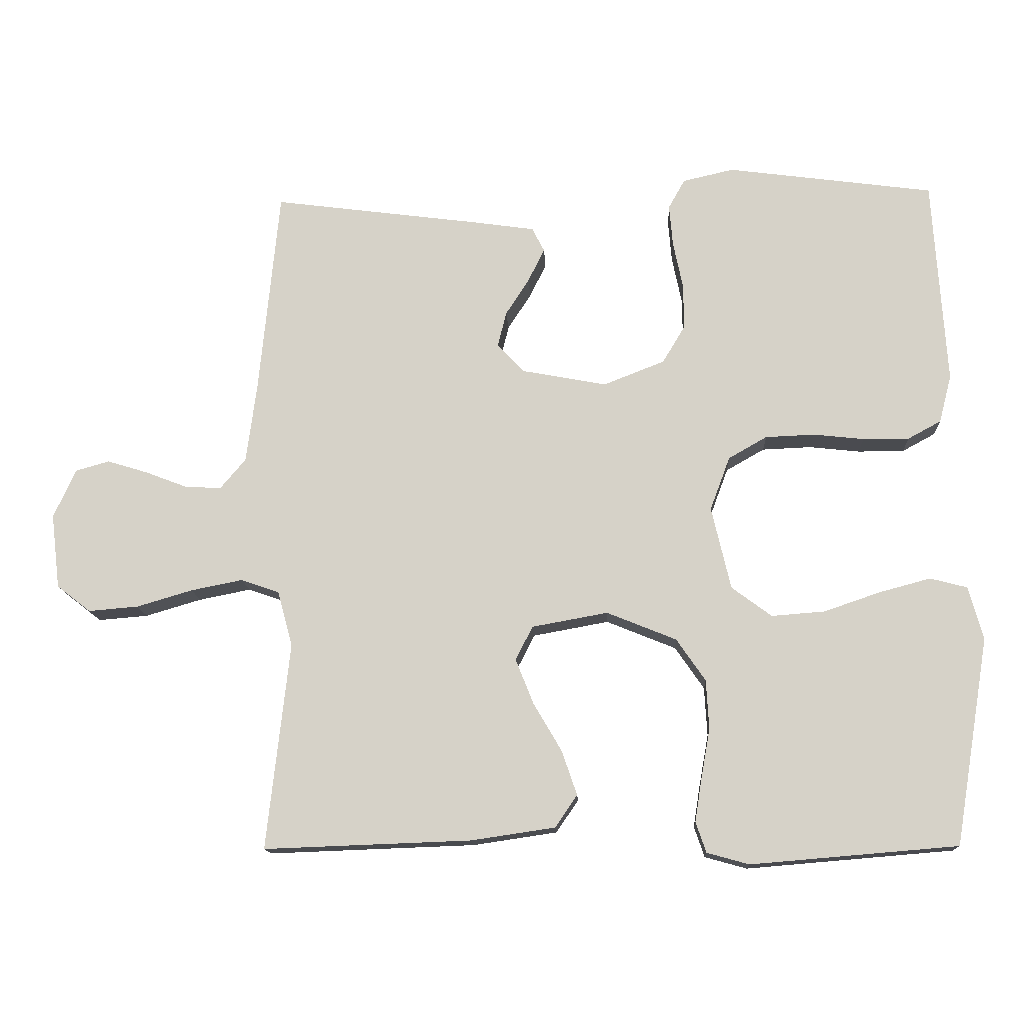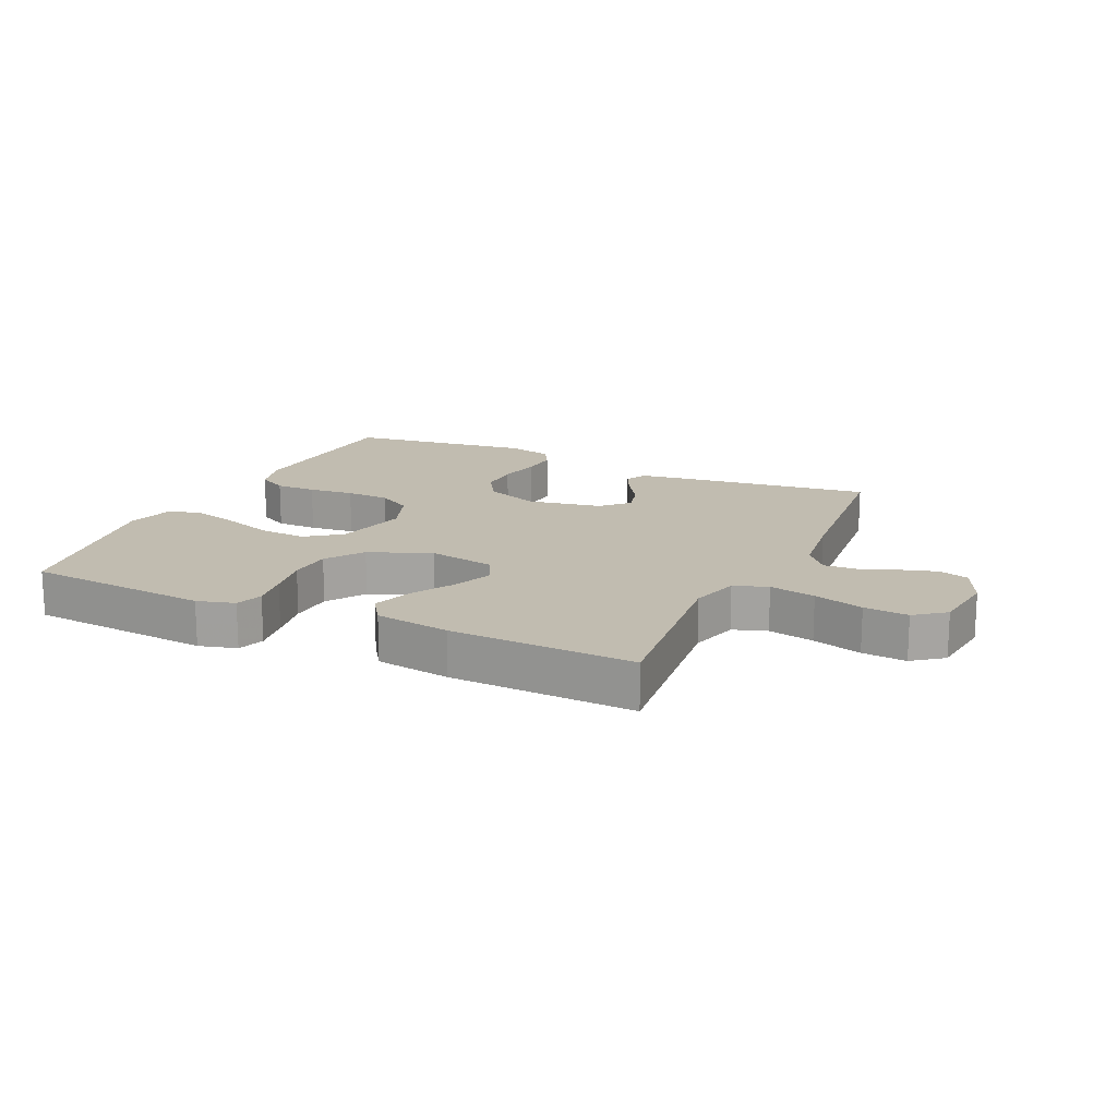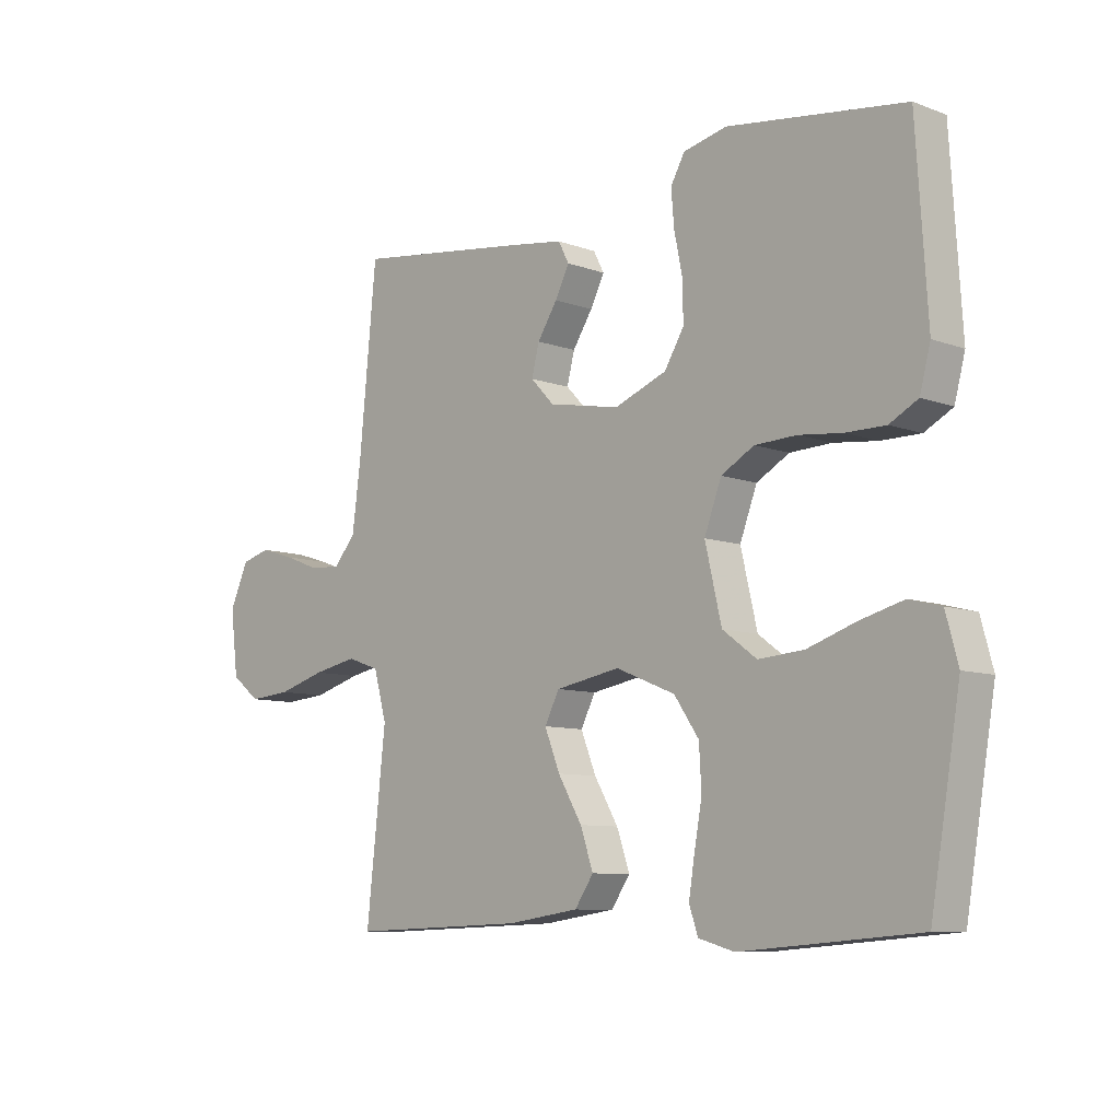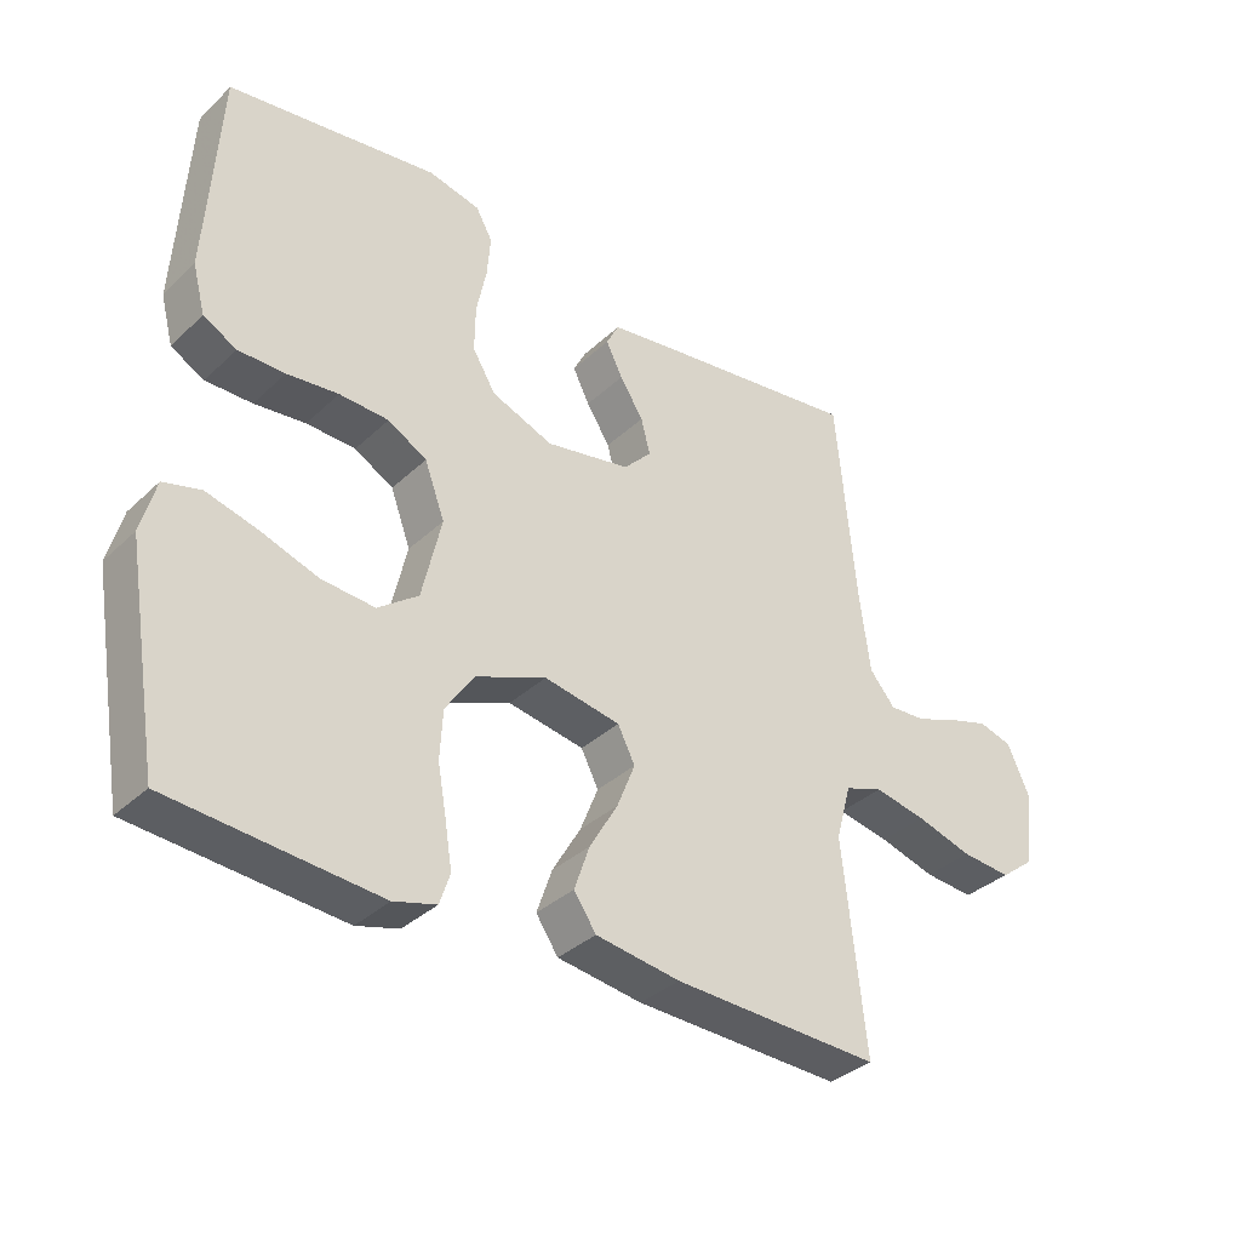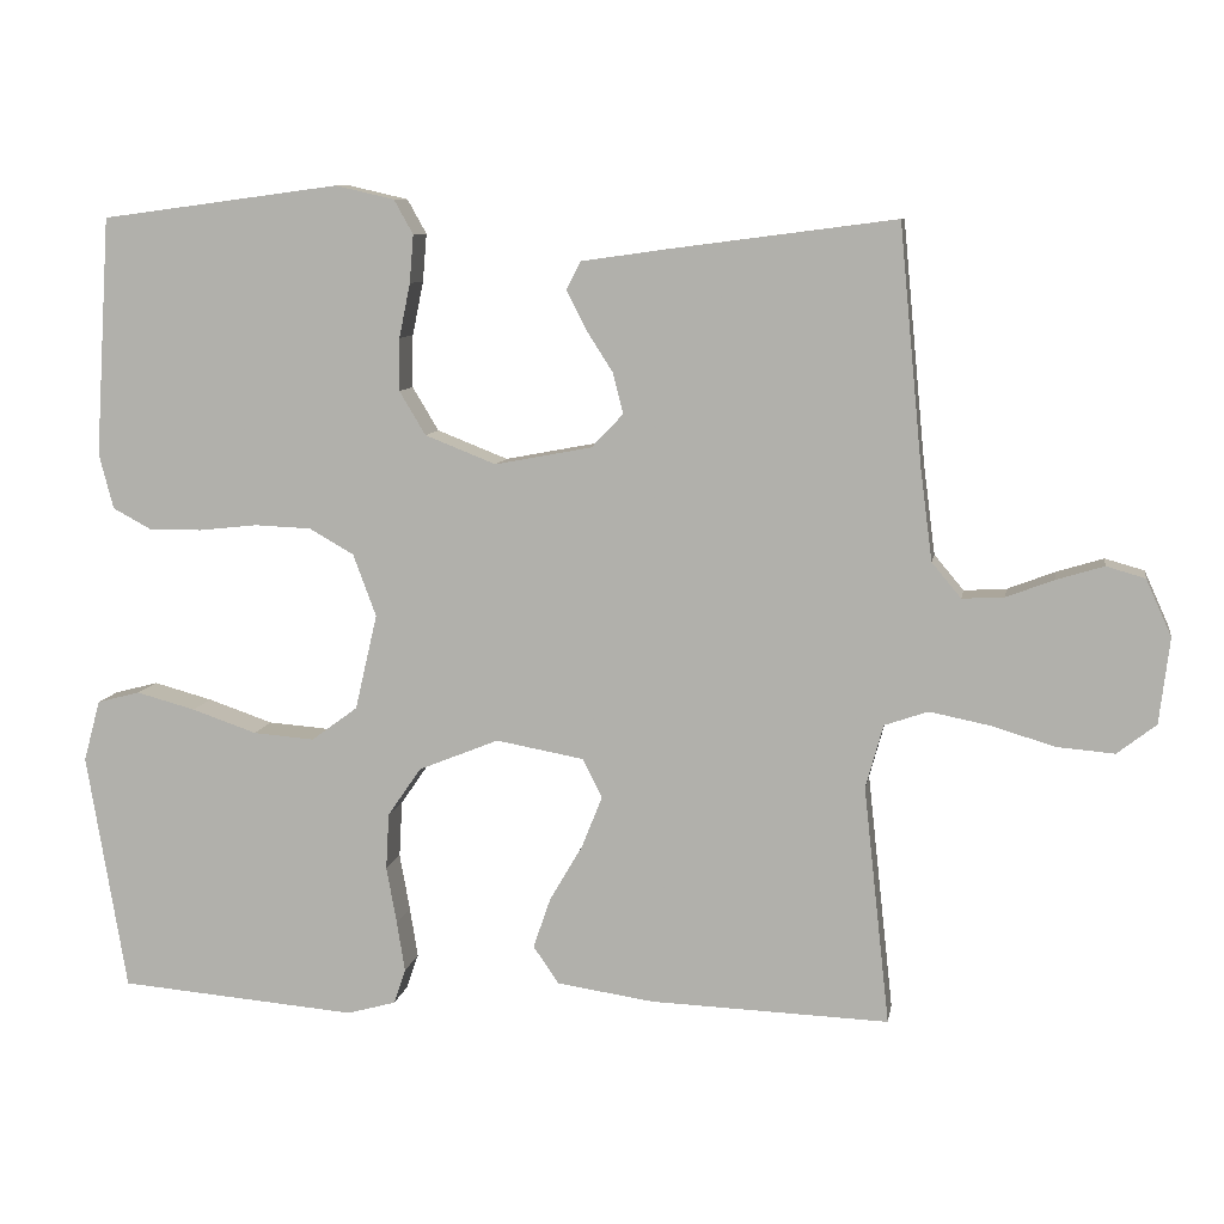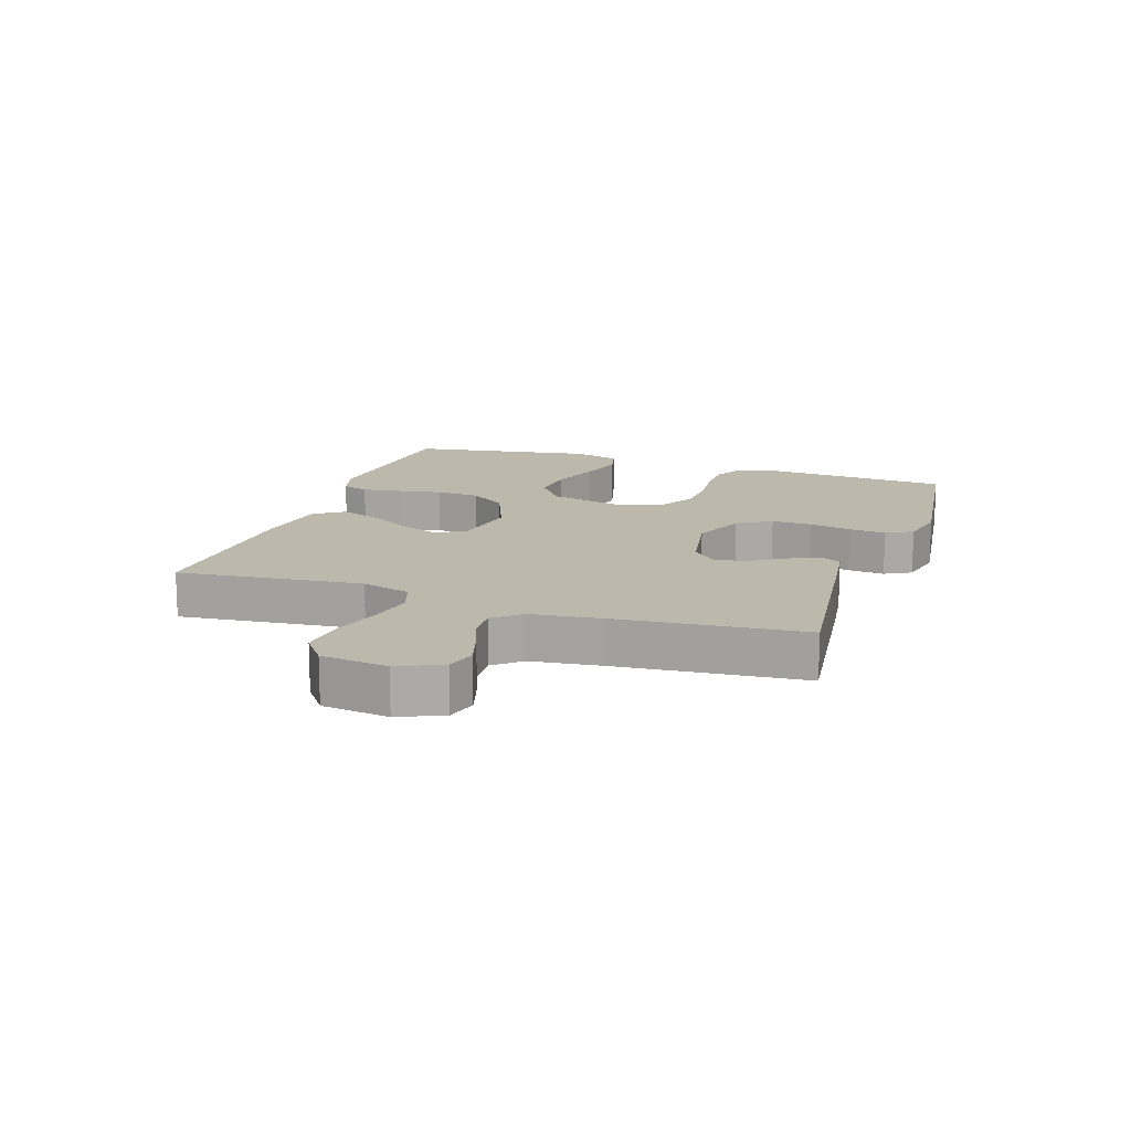
<metadata>
{"format":"obj","ext":"obj","renderer":"f3d","projection":"perspective","resolution":1024,"background":"white","views":[{"elev":-13.9,"azim":2.7,"up":"+Z"},{"elev":16.5,"azim":-155.0,"up":"+Y"},{"elev":-8.6,"azim":45.0,"up":"+Z"},{"elev":-34.9,"azim":140.9,"up":"+Z"},{"elev":8.9,"azim":-170.4,"up":"+Z"},{"elev":14.7,"azim":-71.2,"up":"+Y"}]}
</metadata>
<code>
v -0.5 0.07 0.5
v -0.2 0.07 0.461
v -0.109 0.07 0.448
v -0.091 0.07 0.413
v -0.115 0.07 0.365
v -0.149 0.07 0.312
v -0.162 0.07 0.261
v -0.122 0.07 0.219
v 0 0.07 0.196
v 0.089 0.07 0.231
v 0.122 0.07 0.286
v 0.121 0.07 0.352
v 0.107 0.07 0.42
v 0.102 0.07 0.48
v 0.126 0.07 0.523
v 0.2 0.07 0.54
v 0.5 0.07 0.5
v 0.519 0.07 0.2
v 0.501 0.07 0.131
v 0.453 0.07 0.105
v 0.386 0.07 0.105
v 0.312 0.07 0.113
v 0.241 0.07 0.11
v 0.185 0.07 0.078
v 0.156 0.07 0
v 0.184 0.07 -0.12
v 0.242 0.07 -0.163
v 0.319 0.07 -0.157
v 0.401 0.07 -0.129
v 0.475 0.07 -0.109
v 0.529 0.07 -0.123
v 0.55 0.07 -0.2
v 0.5 0.07 -0.5
v 0.2 0.07 -0.525
v 0.139 0.07 -0.508
v 0.124 0.07 -0.464
v 0.134 0.07 -0.401
v 0.147 0.07 -0.329
v 0.143 0.07 -0.258
v 0.101 0.07 -0.197
v 0 0.07 -0.156
v -0.11 0.07 -0.176
v -0.135 0.07 -0.225
v -0.109 0.07 -0.29
v -0.068 0.07 -0.36
v -0.046 0.07 -0.424
v -0.078 0.07 -0.471
v -0.2 0.07 -0.489
v -0.5 0.07 -0.5
v -0.467 0.07 -0.2
v -0.489 0.07 -0.12
v -0.544 0.07 -0.101
v -0.619 0.07 -0.116
v -0.7 0.07 -0.14
v -0.772 0.07 -0.146
v -0.821 0.07 -0.108
v -0.834 0.07 0
v -0.802 0.07 0.071
v -0.753 0.07 0.085
v -0.694 0.07 0.067
v -0.634 0.07 0.044
v -0.581 0.07 0.041
v -0.544 0.07 0.085
v -0.529 0.07 0.2
v -0.5 0 0.5
v -0.2 0 0.461
v -0.109 0 0.448
v -0.091 0 0.413
v -0.115 0 0.365
v -0.149 0 0.312
v -0.162 0 0.261
v -0.122 0 0.219
v 0 0 0.196
v 0.089 0 0.231
v 0.122 0 0.286
v 0.121 0 0.352
v 0.107 0 0.42
v 0.102 0 0.48
v 0.126 0 0.523
v 0.2 0 0.54
v 0.5 0 0.5
v 0.519 0 0.2
v 0.501 0 0.131
v 0.453 0 0.105
v 0.386 0 0.105
v 0.312 0 0.113
v 0.241 0 0.11
v 0.185 0 0.078
v 0.156 0 0
v 0.184 0 -0.12
v 0.242 0 -0.163
v 0.319 0 -0.157
v 0.401 0 -0.129
v 0.475 0 -0.109
v 0.529 0 -0.123
v 0.55 0 -0.2
v 0.5 0 -0.5
v 0.2 0 -0.525
v 0.139 0 -0.508
v 0.124 0 -0.464
v 0.134 0 -0.401
v 0.147 0 -0.329
v 0.143 0 -0.258
v 0.101 0 -0.197
v 0 0 -0.156
v -0.11 0 -0.176
v -0.135 0 -0.225
v -0.109 0 -0.29
v -0.068 0 -0.36
v -0.046 0 -0.424
v -0.078 0 -0.471
v -0.2 0 -0.489
v -0.5 0 -0.5
v -0.467 0 -0.2
v -0.489 0 -0.12
v -0.544 0 -0.101
v -0.619 0 -0.116
v -0.7 0 -0.14
v -0.772 0 -0.146
v -0.821 0 -0.108
v -0.834 0 0
v -0.802 0 0.071
v -0.753 0 0.085
v -0.694 0 0.067
v -0.634 0 0.044
v -0.581 0 0.041
v -0.544 0 0.085
v -0.529 0 0.2
f 58 59 60 61
f 56 57 58 61
f 56 61 62
f 53 54 55 56
f 52 53 56 62
f 51 52 62 63
f 47 48 49 50
f 44 45 46 47
f 43 44 47 50
f 42 43 50 51
f 35 36 37 38
f 33 34 35 38
f 33 38 39
f 32 33 39 40
f 28 29 30 31
f 28 31 32 40
f 19 20 21 22
f 19 22 23
f 18 19 23
f 17 18 23
f 16 17 23 24
f 12 13 14 15
f 11 12 15 16
f 3 4 5 6
f 1 2 3 6
f 64 1 6 7
f 63 64 7 8
f 41 42 51 63
f 41 63 8 9
f 40 41 9 10
f 27 28 40
f 26 27 40
f 25 26 40 10
f 11 16 24 25
f 10 11 25
f 125 124 123 122
f 125 122 121 120
f 126 125 120
f 120 119 118 117
f 126 120 117 116
f 127 126 116 115
f 114 113 112 111
f 111 110 109 108
f 114 111 108 107
f 115 114 107 106
f 102 101 100 99
f 102 99 98 97
f 103 102 97
f 104 103 97 96
f 95 94 93 92
f 104 96 95 92
f 86 85 84 83
f 87 86 83
f 87 83 82
f 87 82 81
f 88 87 81 80
f 79 78 77 76
f 80 79 76 75
f 70 69 68 67
f 70 67 66 65
f 71 70 65 128
f 72 71 128 127
f 127 115 106 105
f 73 72 127 105
f 74 73 105 104
f 104 92 91
f 104 91 90
f 74 104 90 89
f 89 88 80 75
f 89 75 74
f 1 65 66 2
f 2 66 67 3
f 3 67 68 4
f 4 68 69 5
f 5 69 70 6
f 6 70 71 7
f 7 71 72 8
f 8 72 73 9
f 9 73 74 10
f 10 74 75 11
f 11 75 76 12
f 12 76 77 13
f 13 77 78 14
f 14 78 79 15
f 15 79 80 16
f 16 80 81 17
f 17 81 82 18
f 18 82 83 19
f 19 83 84 20
f 20 84 85 21
f 21 85 86 22
f 22 86 87 23
f 23 87 88 24
f 24 88 89 25
f 25 89 90 26
f 26 90 91 27
f 27 91 92 28
f 28 92 93 29
f 29 93 94 30
f 30 94 95 31
f 31 95 96 32
f 32 96 97 33
f 33 97 98 34
f 34 98 99 35
f 35 99 100 36
f 36 100 101 37
f 37 101 102 38
f 38 102 103 39
f 39 103 104 40
f 40 104 105 41
f 41 105 106 42
f 42 106 107 43
f 43 107 108 44
f 44 108 109 45
f 45 109 110 46
f 46 110 111 47
f 47 111 112 48
f 48 112 113 49
f 49 113 114 50
f 50 114 115 51
f 51 115 116 52
f 52 116 117 53
f 53 117 118 54
f 54 118 119 55
f 55 119 120 56
f 56 120 121 57
f 57 121 122 58
f 58 122 123 59
f 59 123 124 60
f 60 124 125 61
f 61 125 126 62
f 62 126 127 63
f 63 127 128 64
f 64 128 65 1

</code>
